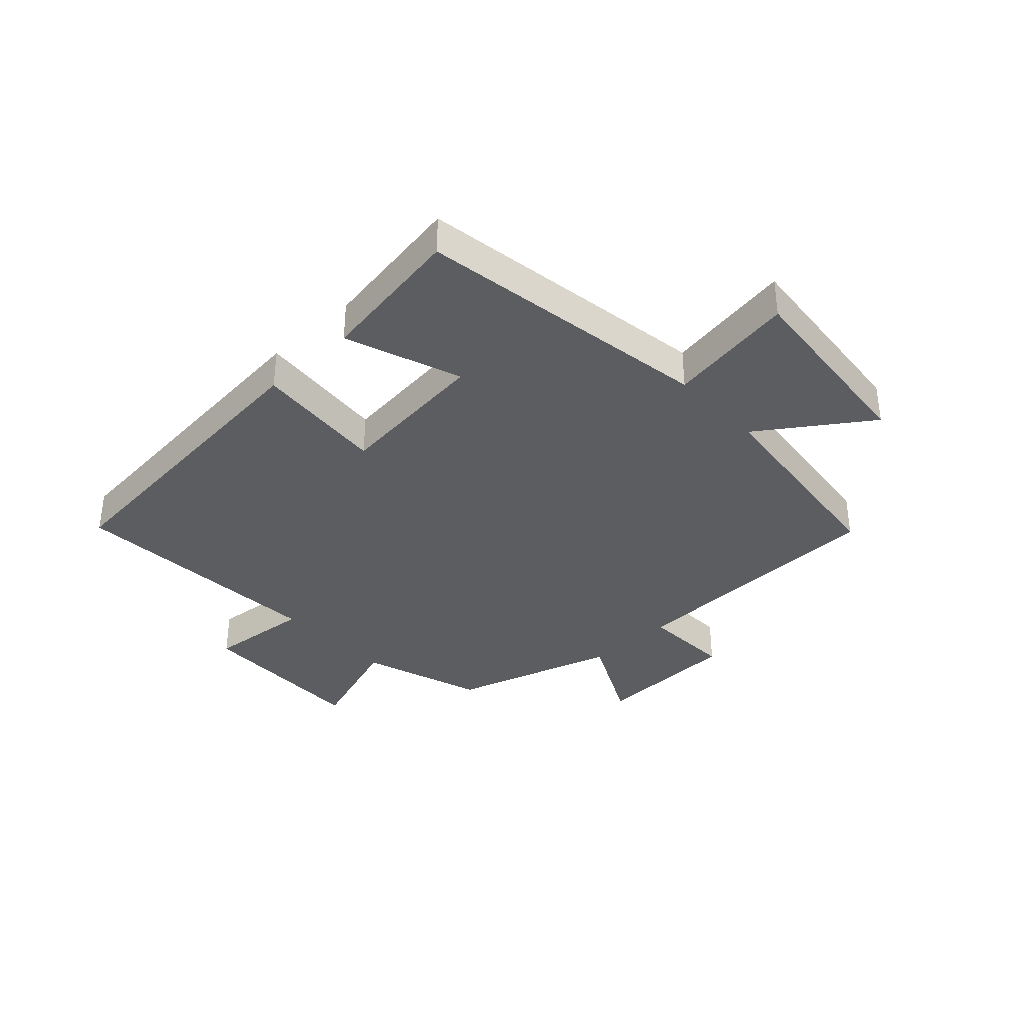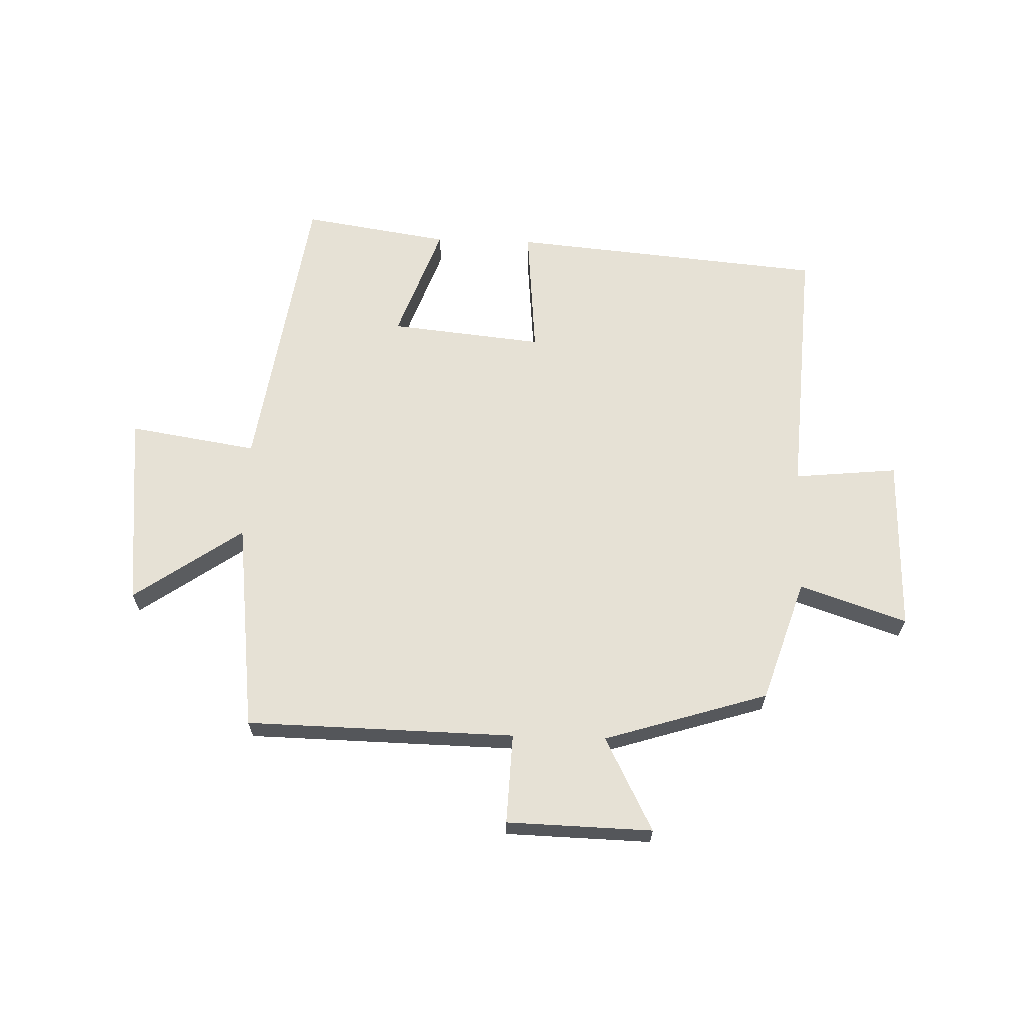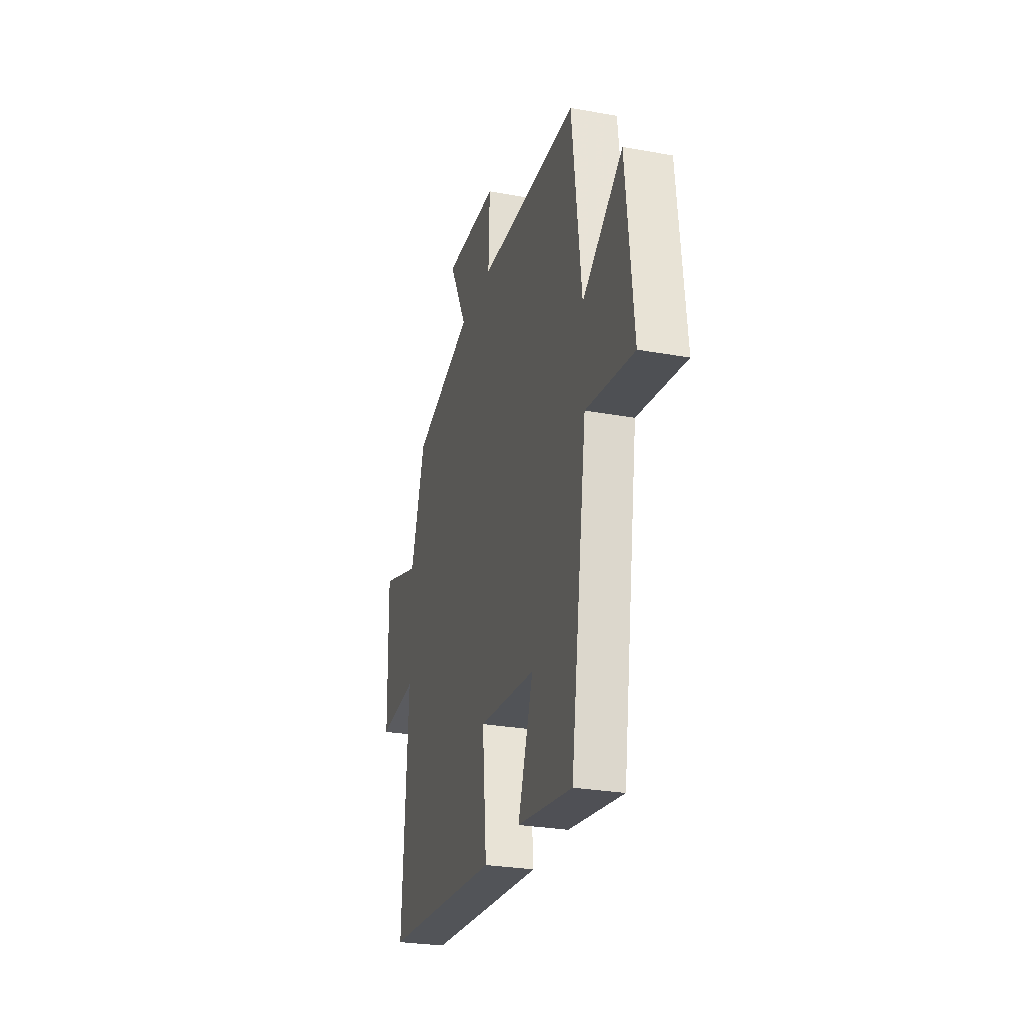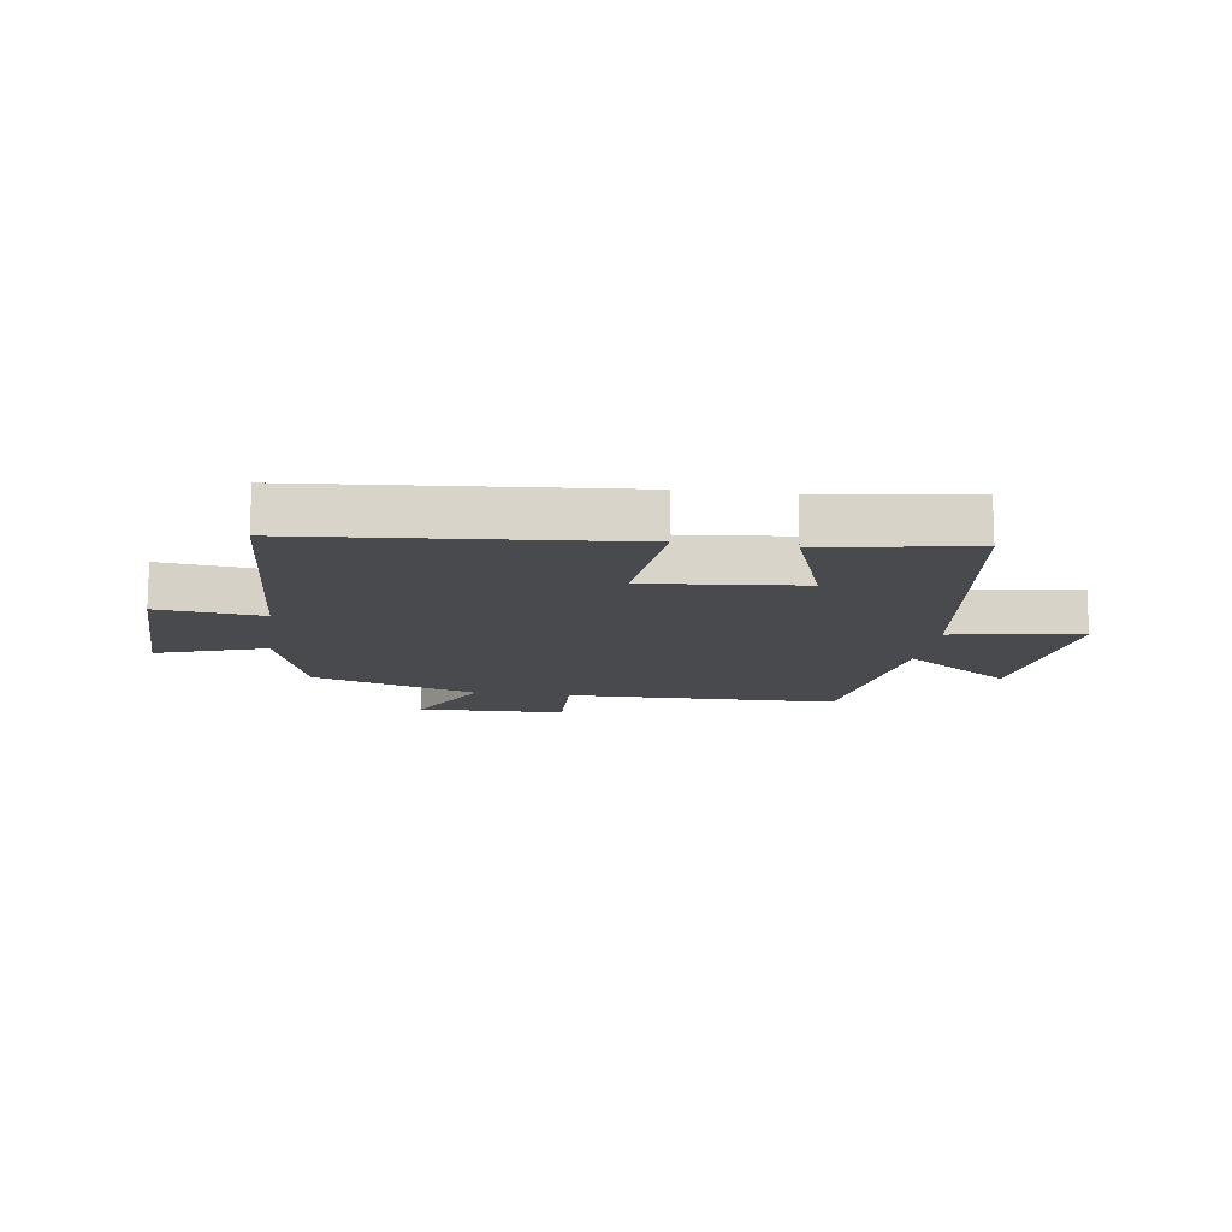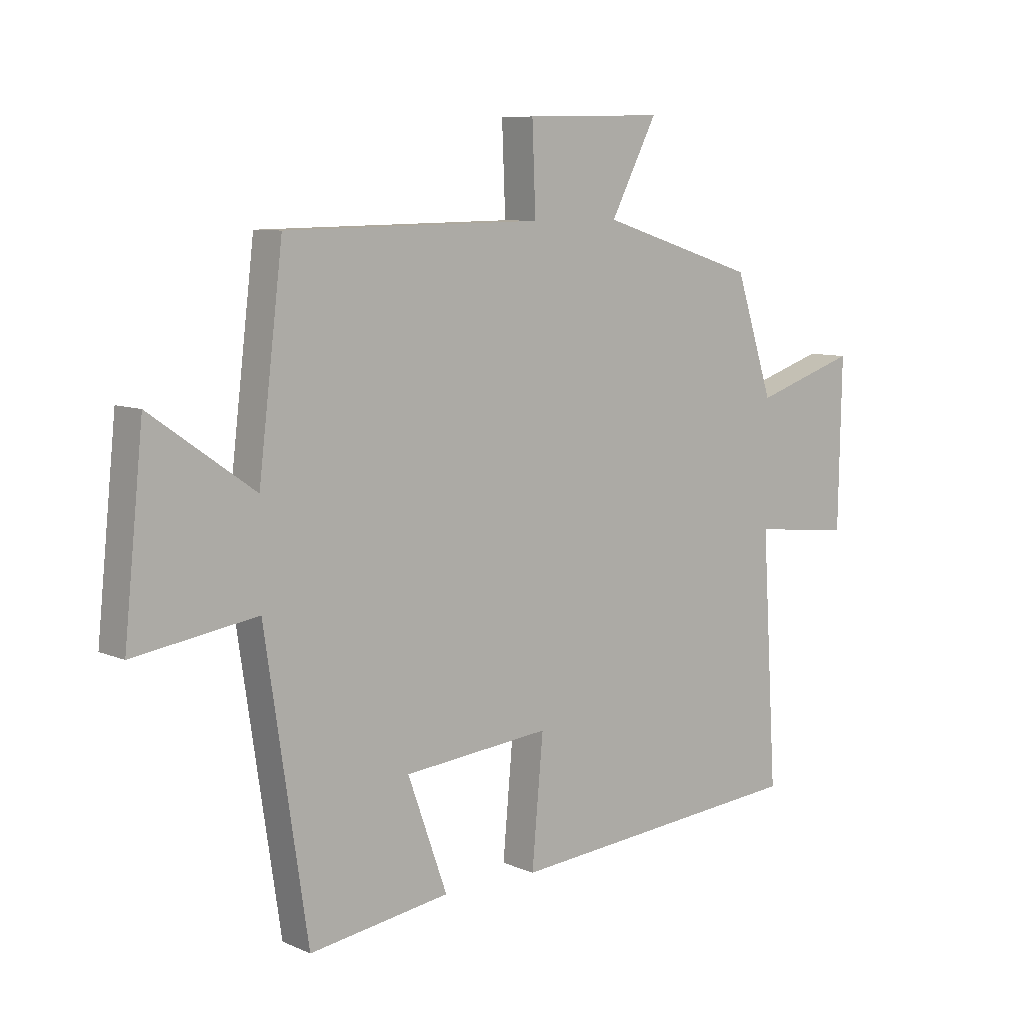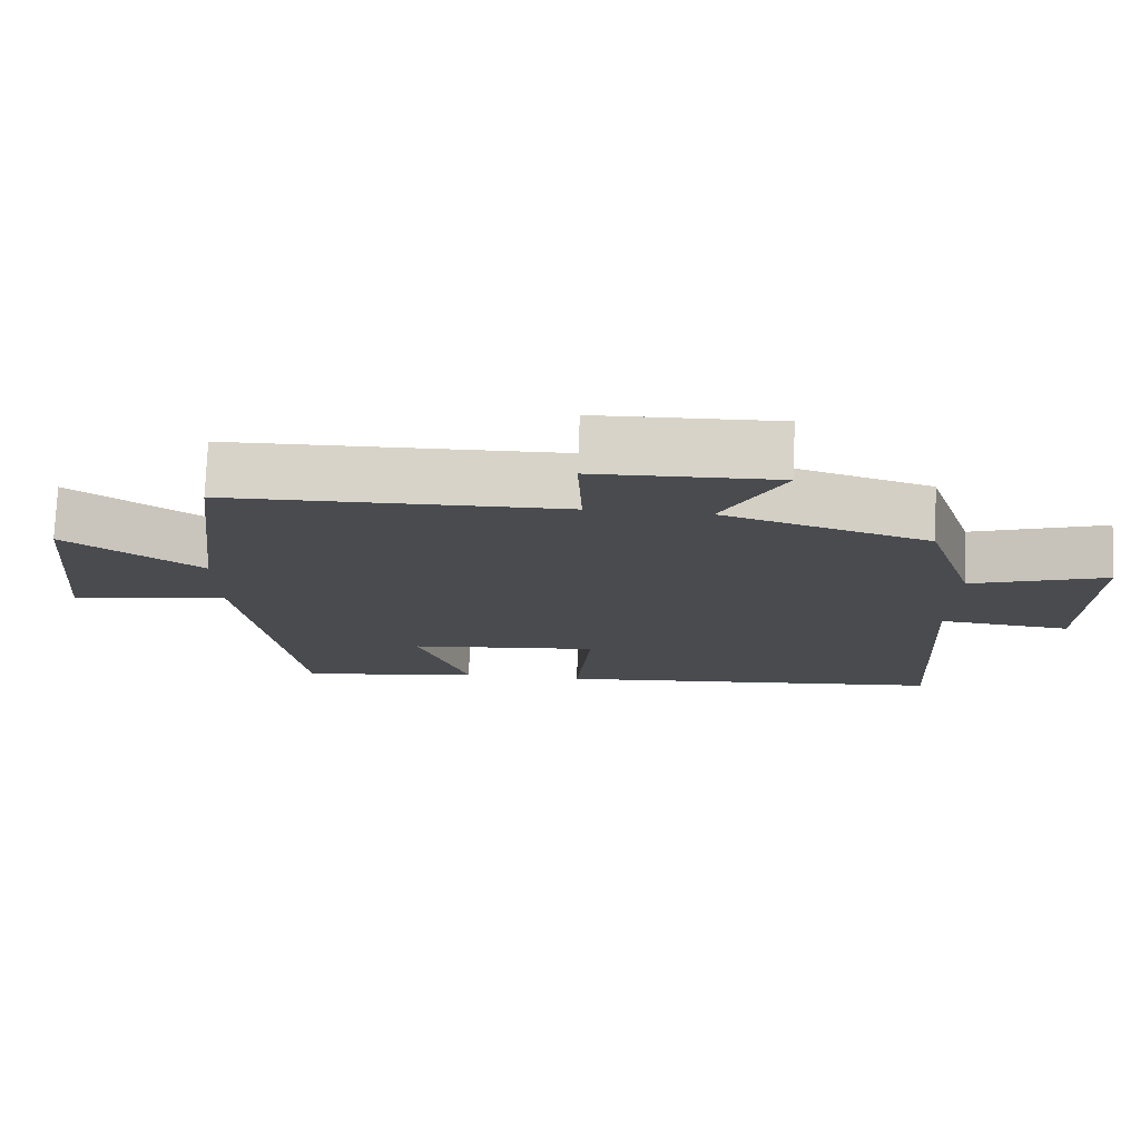
<metadata>
{"format":"obj","ext":"obj","renderer":"f3d","projection":"perspective","resolution":1024,"background":"white","views":[{"elev":-36.4,"azim":-136.7,"up":"+Y"},{"elev":64.8,"azim":1.9,"up":"+Y"},{"elev":-27.6,"azim":-105.6,"up":"+Z"},{"elev":-13.4,"azim":171.7,"up":"+Y"},{"elev":8.1,"azim":-40.0,"up":"+Z"},{"elev":75.9,"azim":2.2,"up":"+Z"}]}
</metadata>
<code>
v -0.457 0.07 0.492
v -0.002 0.07 0.5
v -0.008 0.07 0.653
v 0.238 0.07 0.659
v 0.156 0.07 0.5
v 0.433 0.07 0.413
v 0.5 0.07 0.206
v 0.681 0.07 0.266
v 0.675 0.07 -0.03
v 0.5 0.07 -0.012
v 0.527 0.07 -0.453
v -0.006 0.07 -0.5
v 0.014 0.07 -0.278
v -0.246 0.07 -0.304
v -0.176 0.07 -0.5
v -0.425 0.07 -0.538
v -0.5 0.07 -0.036
v -0.717 0.07 -0.07
v -0.683 0.07 0.262
v -0.5 0.07 0.134
v -0.457 0 0.492
v -0.002 0 0.5
v -0.008 0 0.653
v 0.238 0 0.659
v 0.156 0 0.5
v 0.433 0 0.413
v 0.5 0 0.206
v 0.681 0 0.266
v 0.675 0 -0.03
v 0.5 0 -0.012
v 0.527 0 -0.453
v -0.006 0 -0.5
v 0.014 0 -0.278
v -0.246 0 -0.304
v -0.176 0 -0.5
v -0.425 0 -0.538
v -0.5 0 -0.036
v -0.717 0 -0.07
v -0.683 0 0.262
v -0.5 0 0.134
f 17 18 19 20
f 16 17 20
f 15 16 20
f 14 15 20
f 20 1 2
f 14 20 2
f 13 14 2
f 10 11 12 13
f 10 13 2
f 7 8 9 10
f 7 10 2
f 6 7 2
f 5 6 2
f 2 3 4 5
f 40 39 38 37
f 40 37 36
f 40 36 35
f 40 35 34
f 22 21 40
f 22 40 34
f 22 34 33
f 33 32 31 30
f 22 33 30
f 30 29 28 27
f 22 30 27
f 22 27 26
f 22 26 25
f 25 24 23 22
f 1 21 22 2
f 2 22 23 3
f 3 23 24 4
f 4 24 25 5
f 5 25 26 6
f 6 26 27 7
f 7 27 28 8
f 8 28 29 9
f 9 29 30 10
f 10 30 31 11
f 11 31 32 12
f 12 32 33 13
f 13 33 34 14
f 14 34 35 15
f 15 35 36 16
f 16 36 37 17
f 17 37 38 18
f 18 38 39 19
f 19 39 40 20
f 20 40 21 1

</code>
